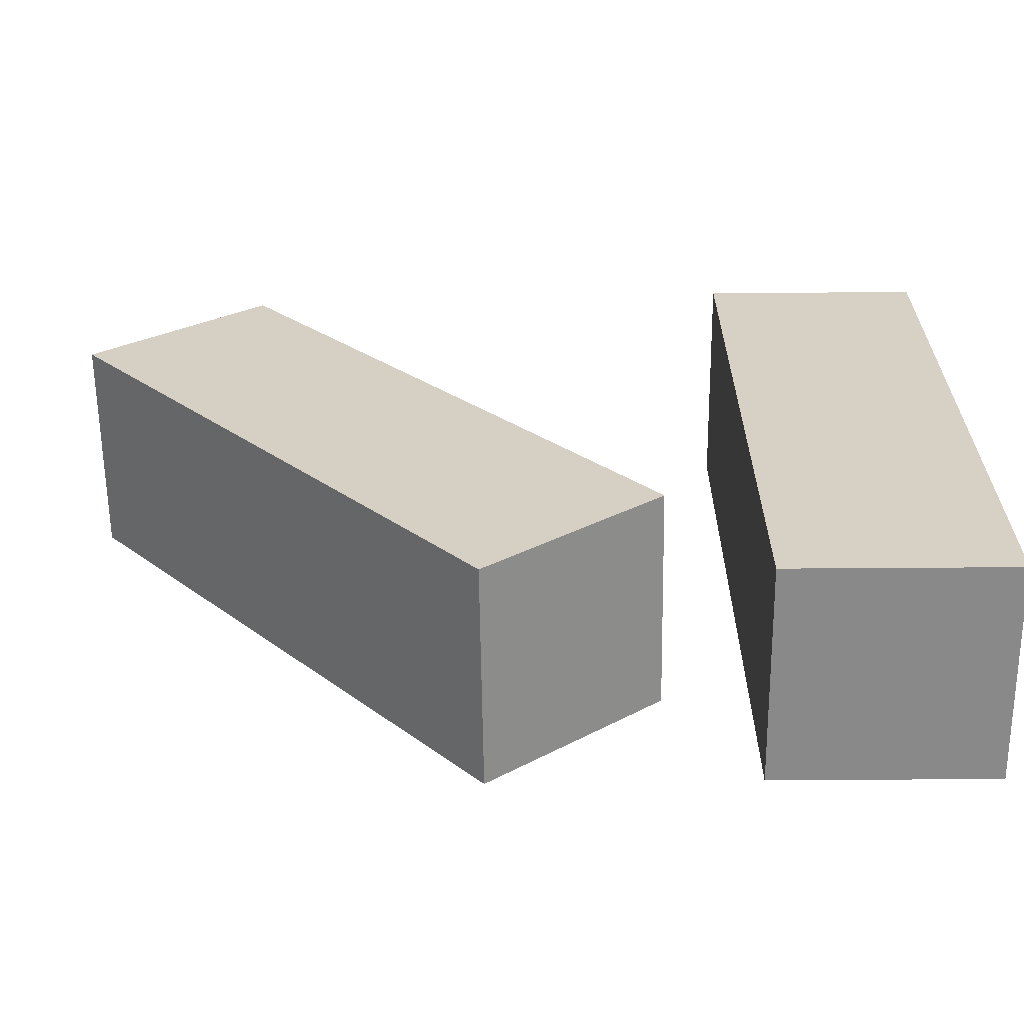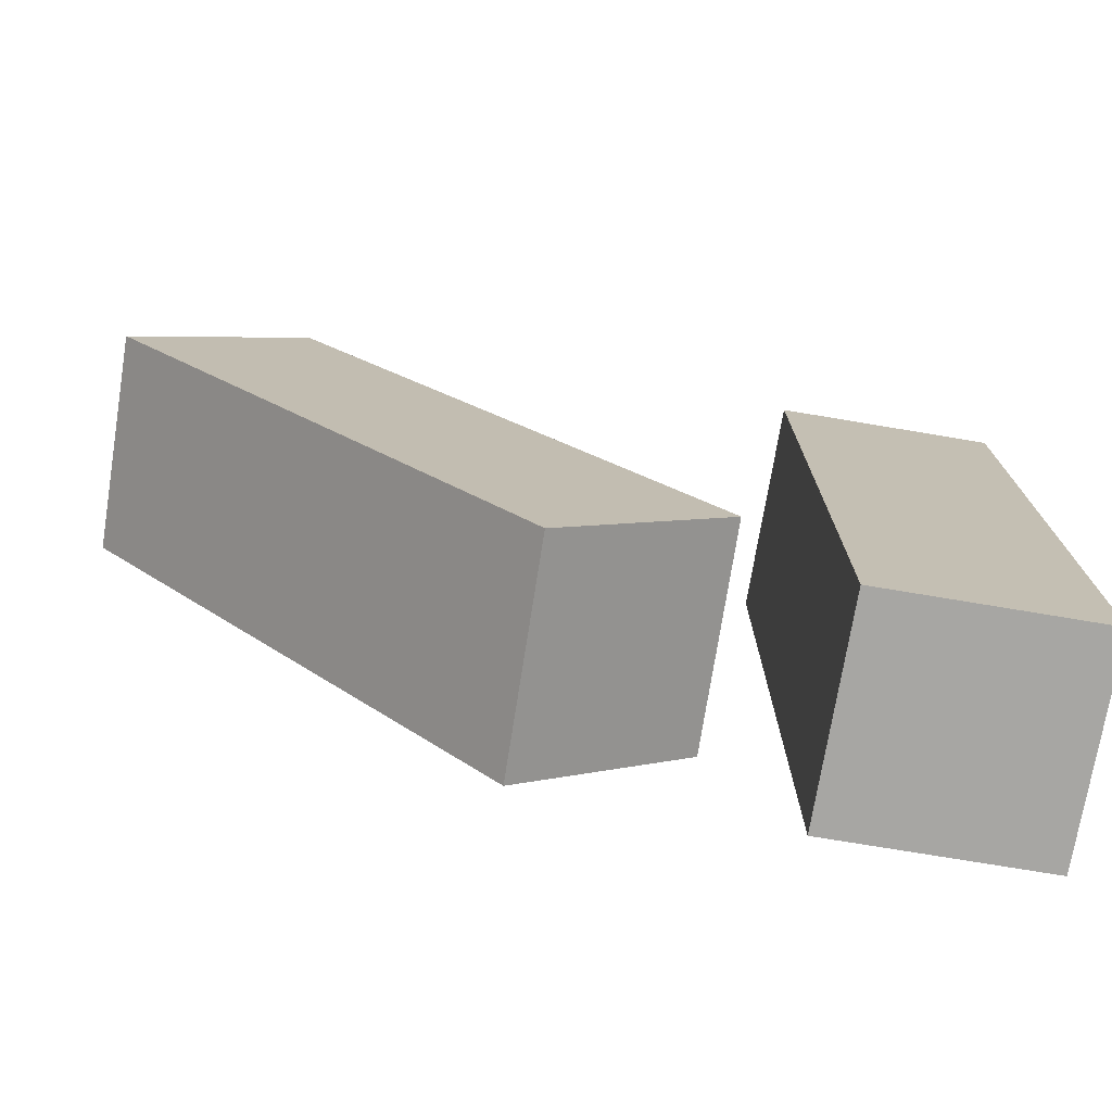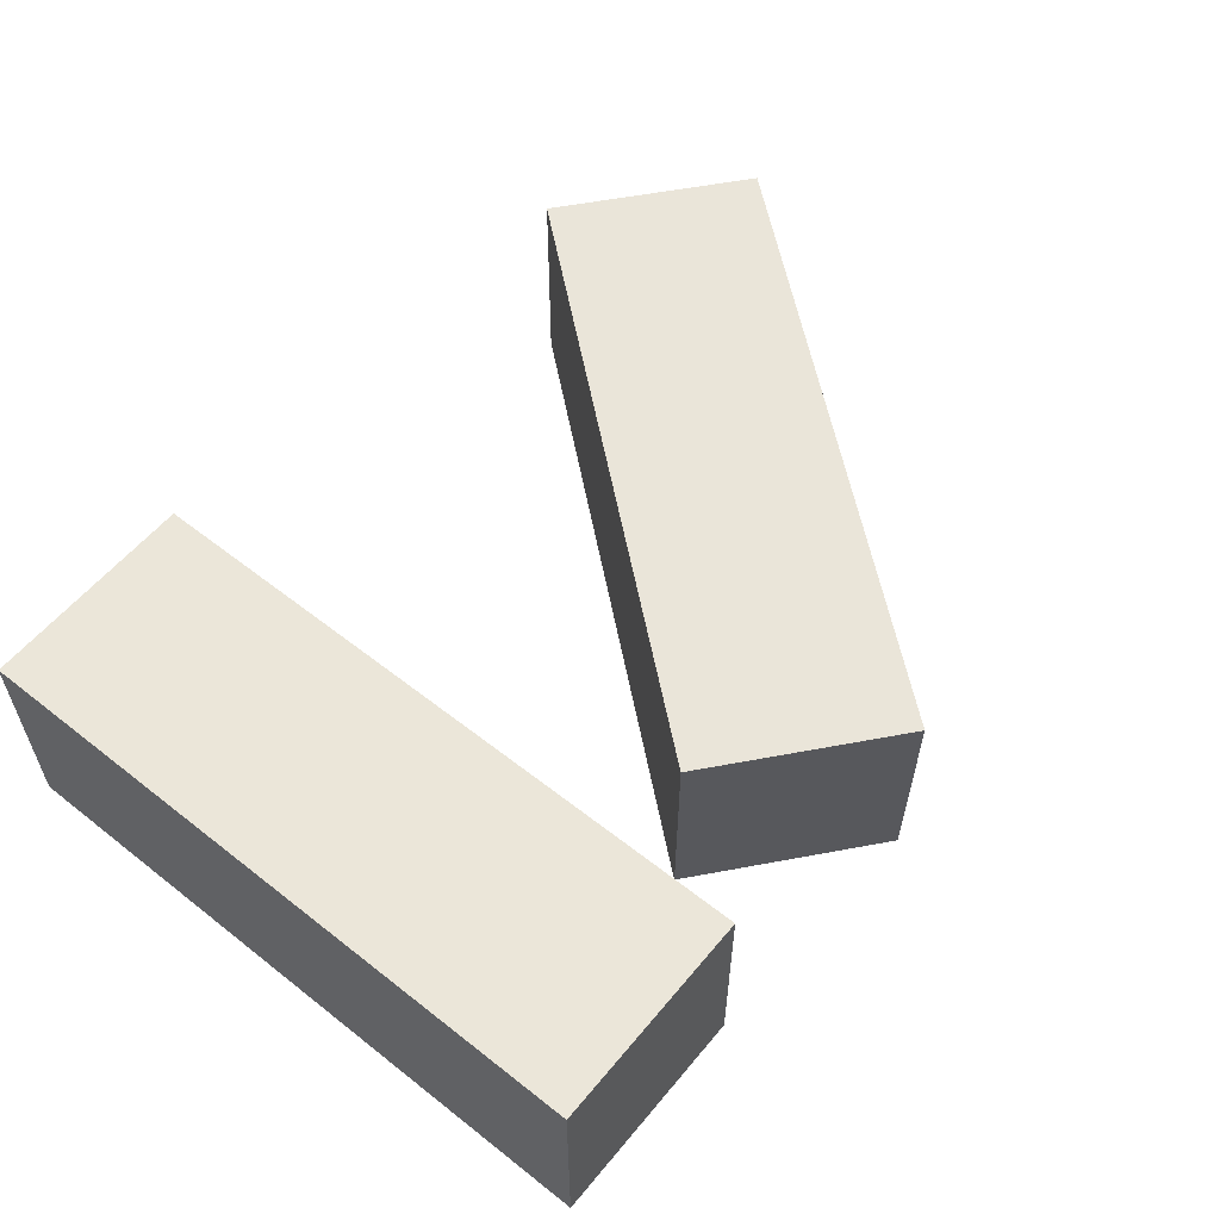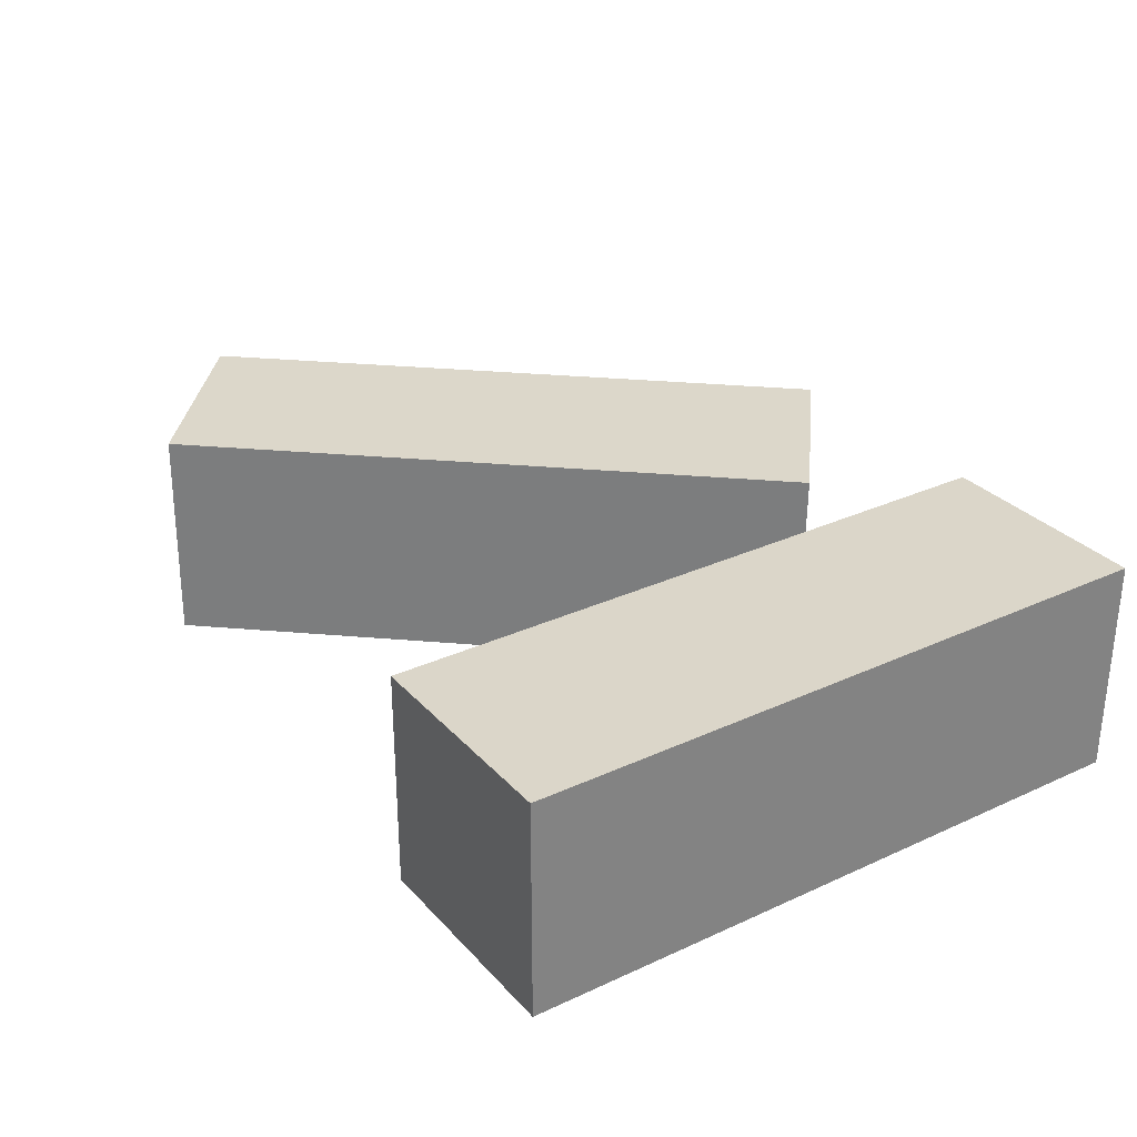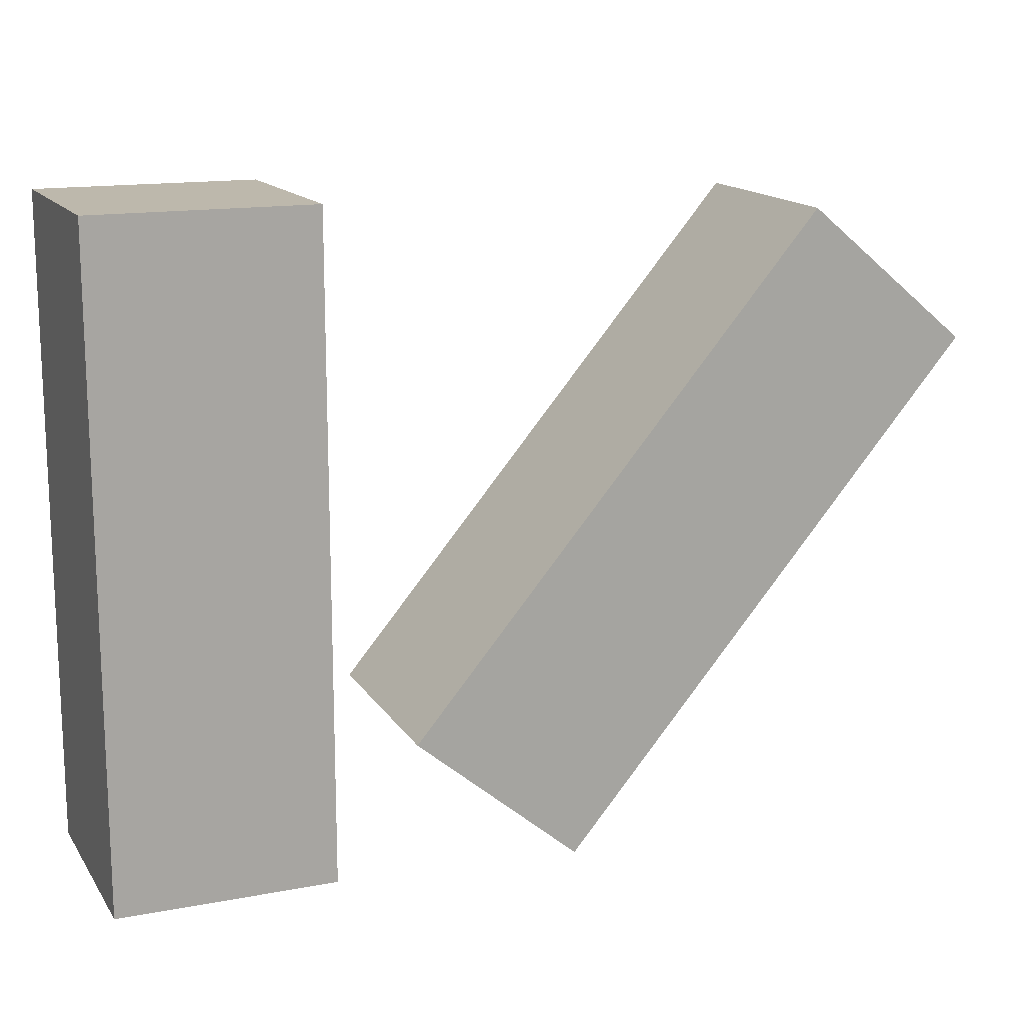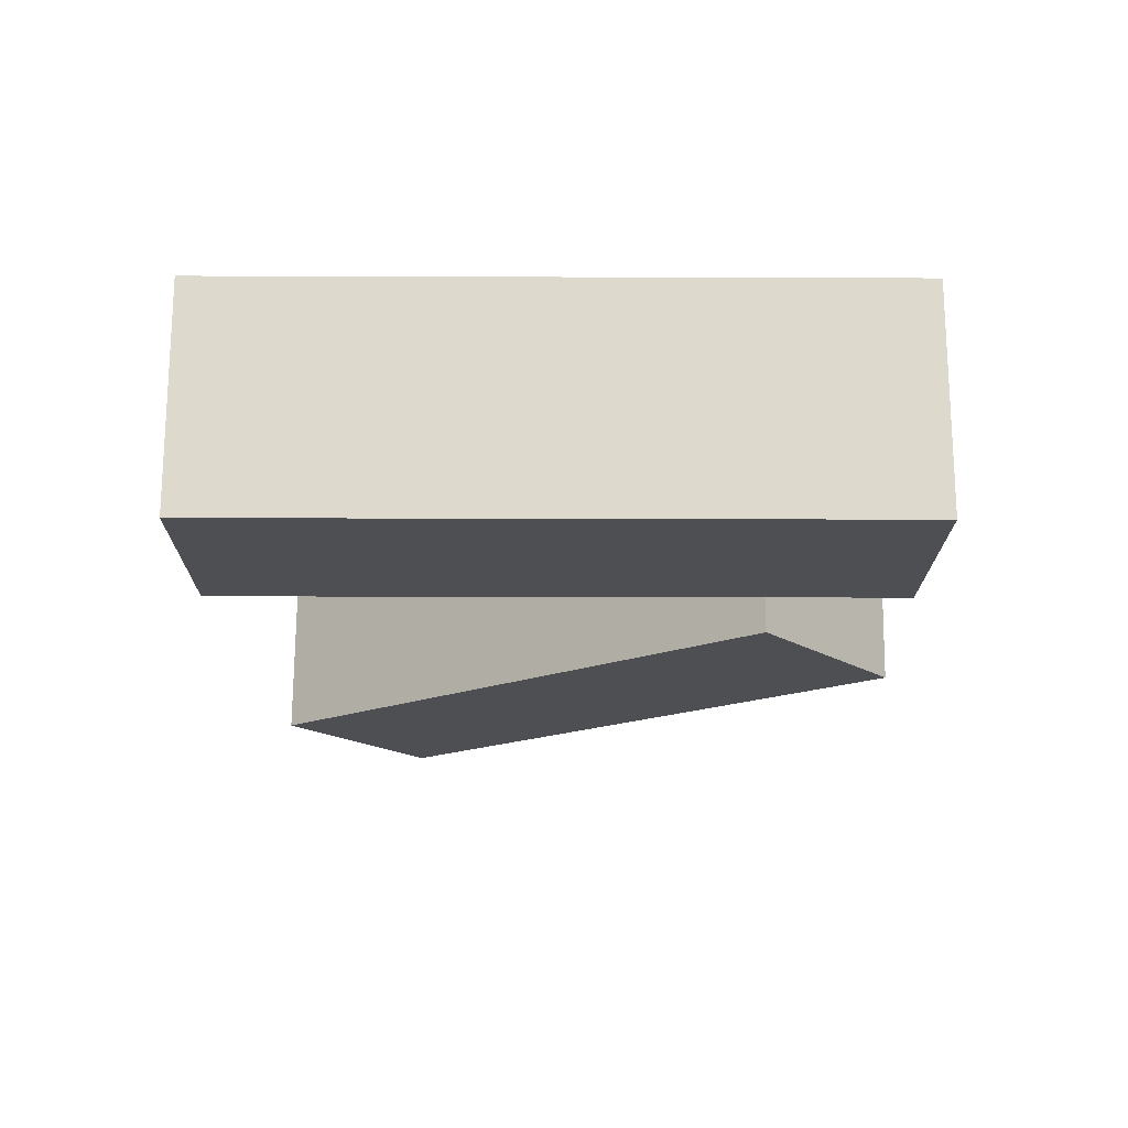
<metadata>
{"format":"obj","ext":"obj","renderer":"f3d","projection":"perspective","resolution":1024,"background":"white","views":[{"elev":-63.1,"azim":-179.6,"up":"+Y"},{"elev":-74.2,"azim":170.5,"up":"+Y"},{"elev":57.5,"azim":-50.8,"up":"+Z"},{"elev":30.1,"azim":-123.8,"up":"+Z"},{"elev":14.9,"azim":-22.3,"up":"+Y"},{"elev":-18.0,"azim":-90.4,"up":"+Z"}]}
</metadata>
<code>
g Arms_Mesh
v -0.25 -0.625 -0.125
v 2.861e-07 -0.625 -0.125
v 2.861e-07 0.125 -0.125
v -0.25 0.125 -0.125
v -0.25 -0.625 0.125
v -0.25 0.125 0.125
v 2.861e-07 0.125 0.125
v 2.861e-07 -0.625 0.125
v -0.25 -0.625 -0.125
v -0.25 -0.625 0.125
v 2.861e-07 -0.625 0.125
v 2.861e-07 -0.625 -0.125
v 2.861e-07 -0.625 -0.125
v 2.861e-07 -0.625 0.125
v 2.861e-07 0.125 0.125
v 2.861e-07 0.125 -0.125
v 2.861e-07 0.125 -0.125
v 2.861e-07 0.125 0.125
v -0.25 0.125 0.125
v -0.25 0.125 -0.125
v -0.25 0.125 -0.125
v -0.25 0.125 0.125
v -0.25 -0.625 0.125
v -0.25 -0.625 -0.125
v 0.2911 -0.6415 0.1163
v 0.09896 -0.4816 0.1162
v 0.5788 0.09474 0.1268
v 0.7709 -0.06522 0.1269
v 0.2934 -0.6389 -0.1337
v 0.7733 -0.06259 -0.1231
v 0.5811 0.09737 -0.1232
v 0.1013 -0.479 -0.1338
v 0.2911 -0.6415 0.1163
v 0.2934 -0.6389 -0.1337
v 0.1013 -0.479 -0.1338
v 0.09896 -0.4816 0.1162
v 0.09896 -0.4816 0.1162
v 0.1013 -0.479 -0.1338
v 0.5811 0.09737 -0.1232
v 0.5788 0.09474 0.1268
v 0.5788 0.09474 0.1268
v 0.5811 0.09737 -0.1232
v 0.7733 -0.06259 -0.1231
v 0.7709 -0.06522 0.1269
v 0.7709 -0.06522 0.1269
v 0.7733 -0.06259 -0.1231
v 0.2934 -0.6389 -0.1337
v 0.2911 -0.6415 0.1163
g Arms_Mesh_0
f 3 2 1
f 4 3 1
f 7 6 5
f 8 7 5
f 11 10 9
f 12 11 9
f 15 14 13
f 16 15 13
f 19 18 17
f 20 19 17
f 23 22 21
f 24 23 21
f 27 26 25
f 28 27 25
f 31 30 29
f 32 31 29
f 35 34 33
f 36 35 33
f 39 38 37
f 40 39 37
f 43 42 41
f 44 43 41
f 47 46 45
f 48 47 45

</code>
